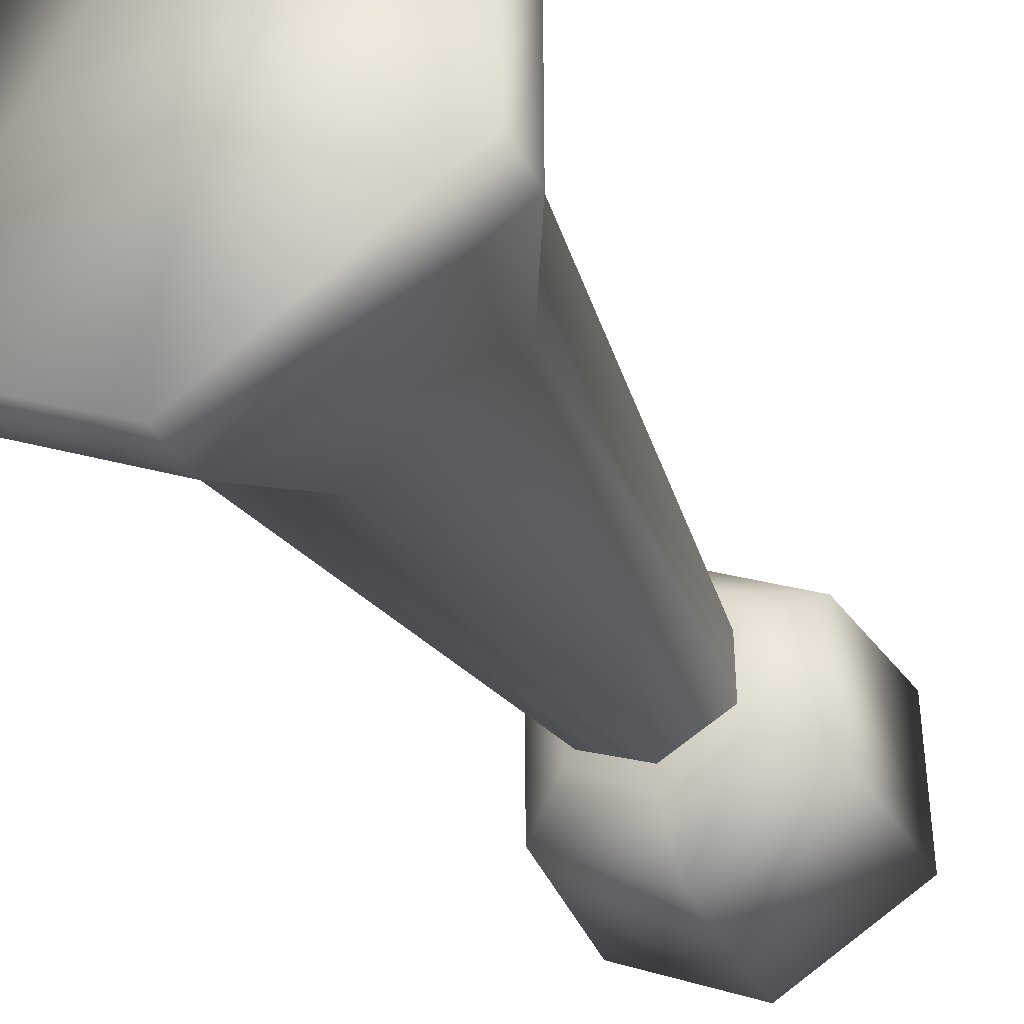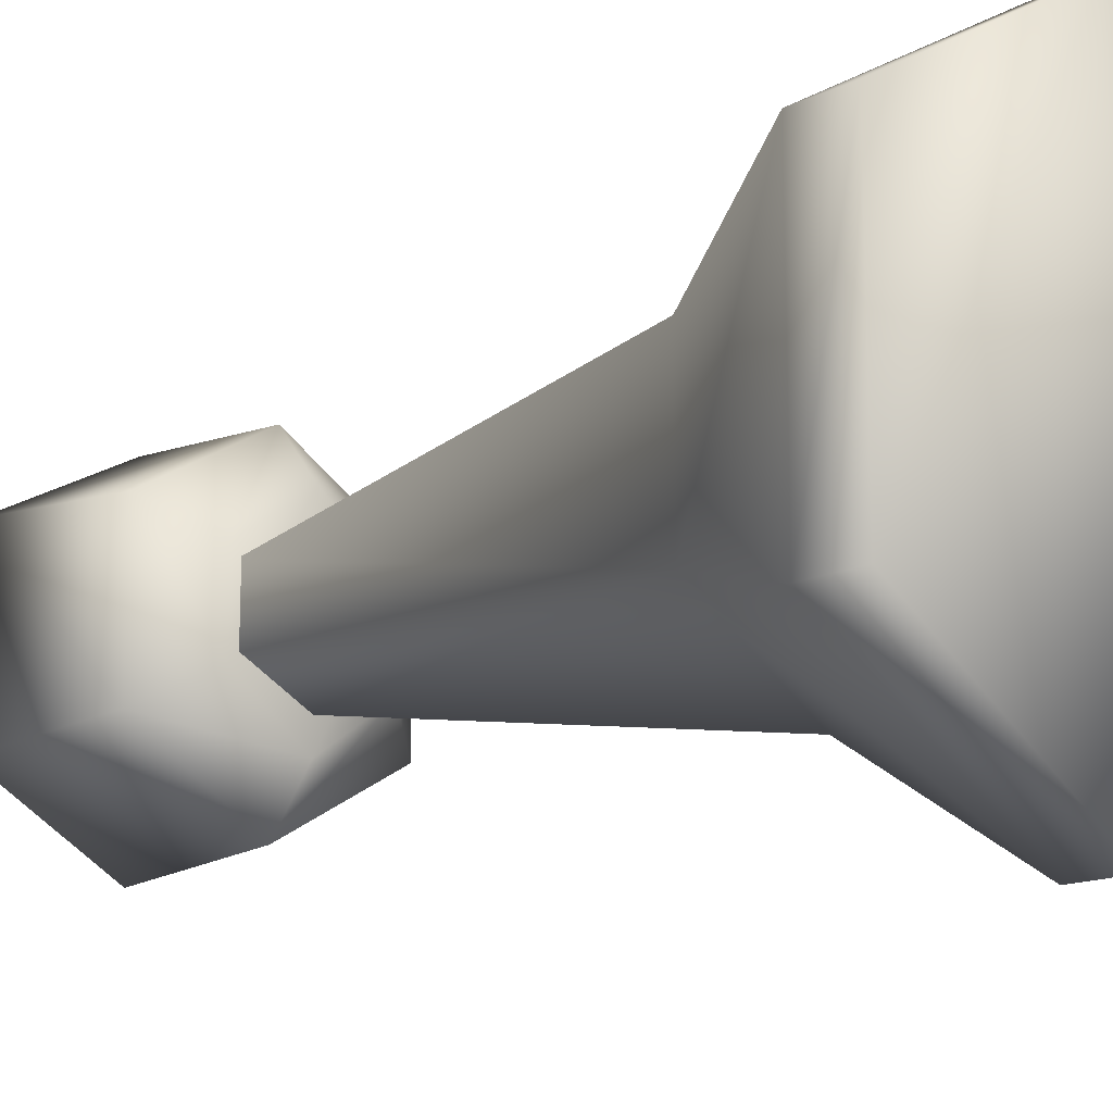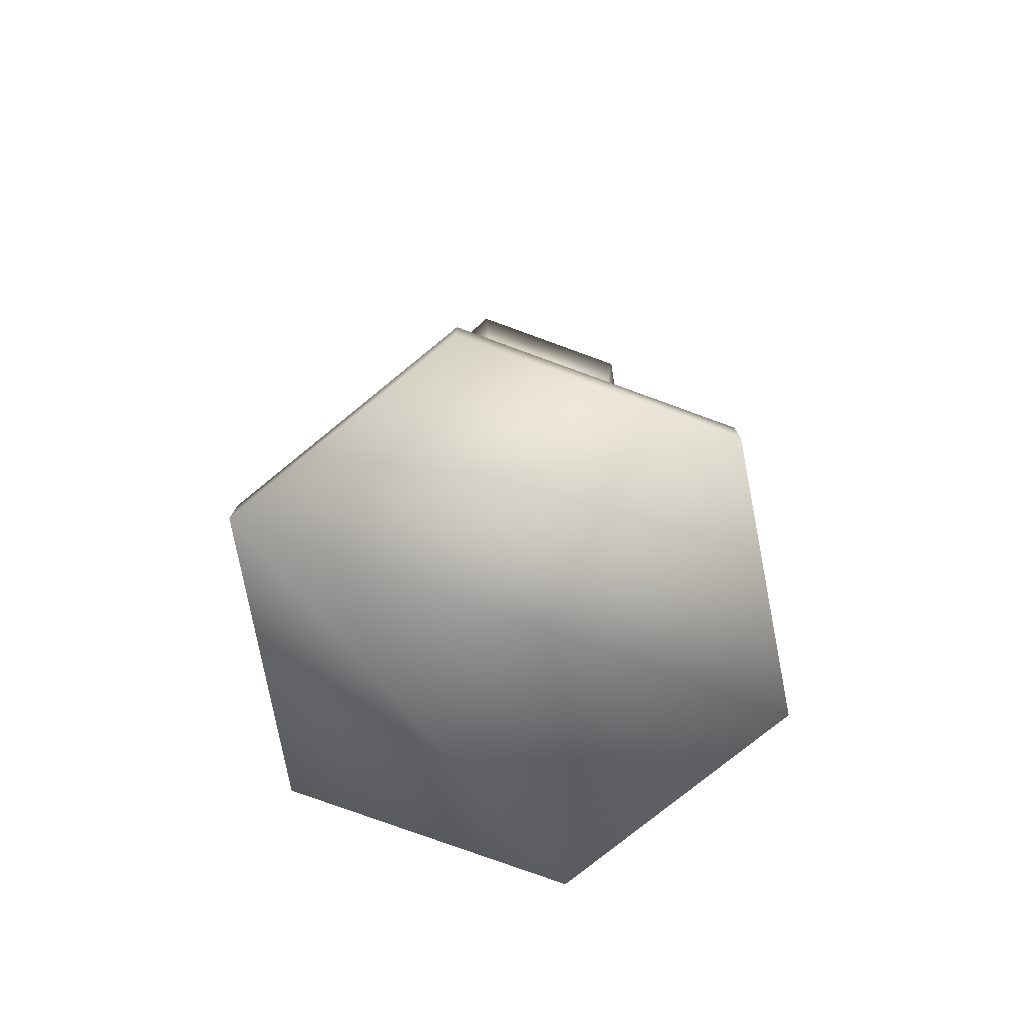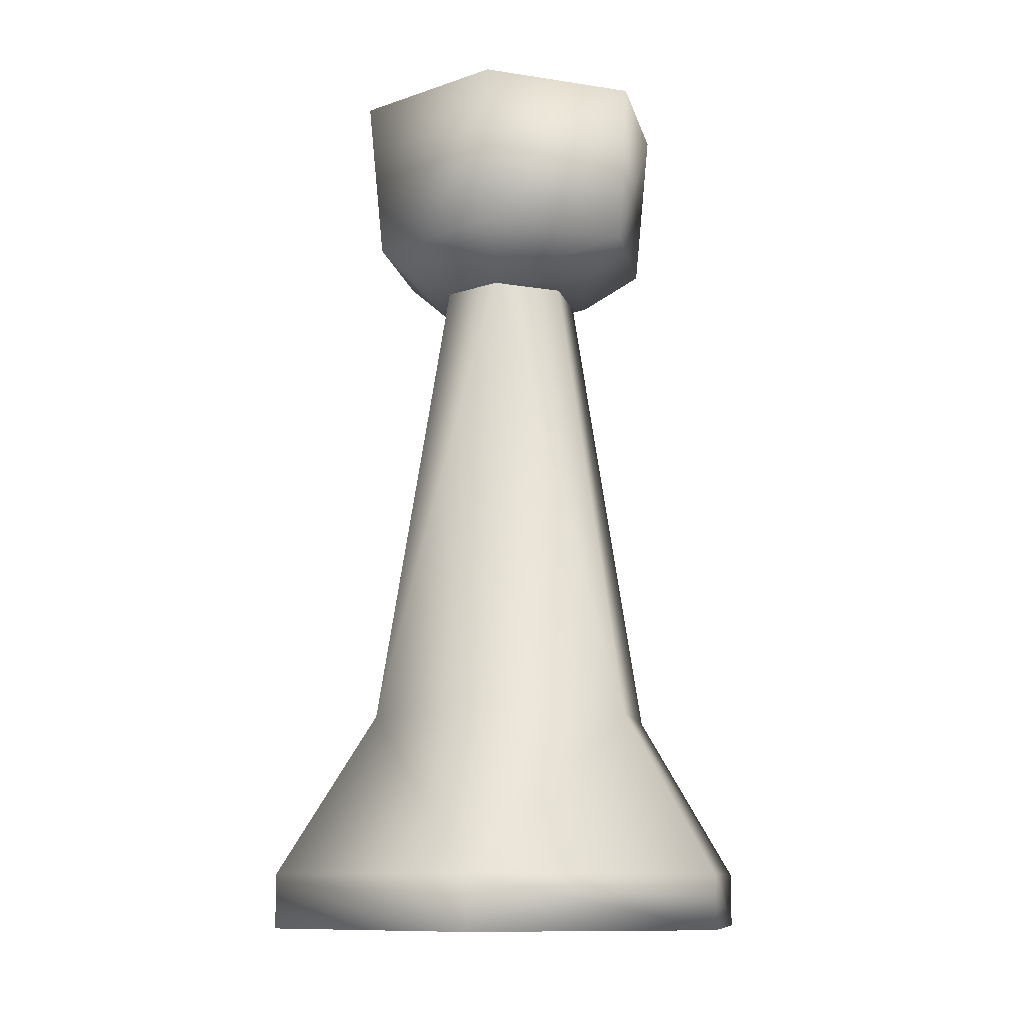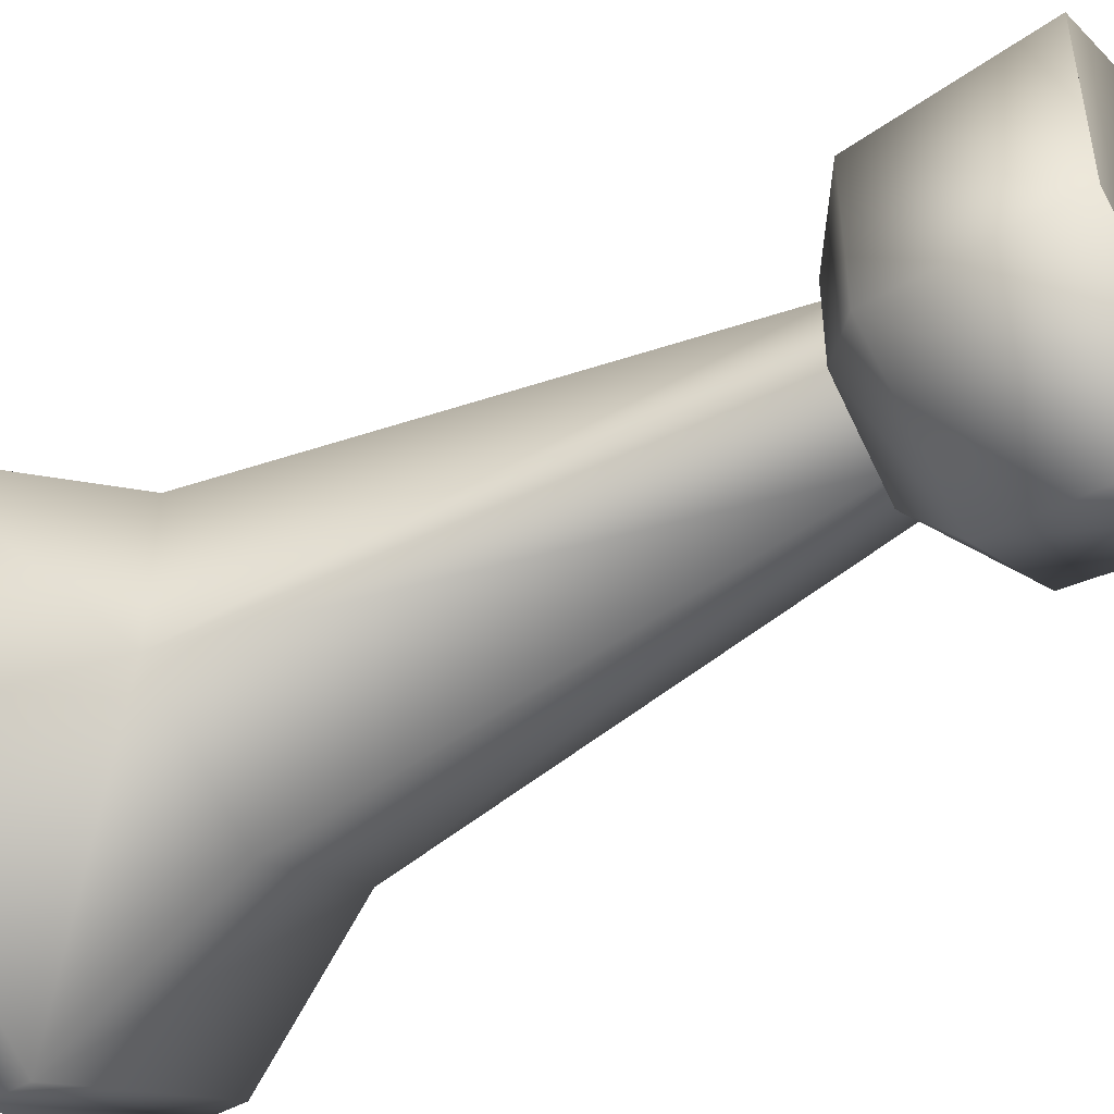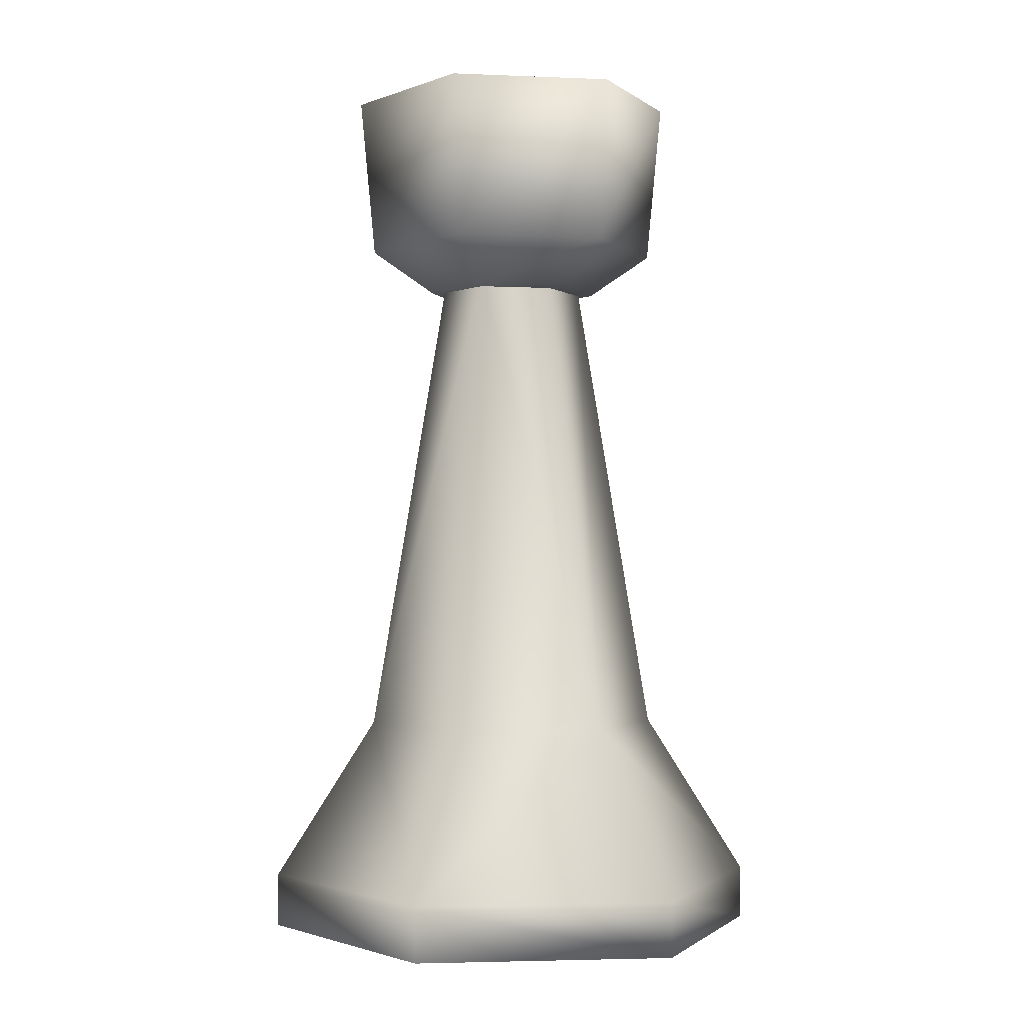
<metadata>
{"format":"obj","ext":"obj","renderer":"f3d","projection":"perspective","resolution":1024,"background":"white","views":[{"elev":-39.1,"azim":26.7,"up":"+Z"},{"elev":-15.1,"azim":-44.6,"up":"+Z"},{"elev":-78.0,"azim":70.0,"up":"+Y"},{"elev":-10.8,"azim":-49.4,"up":"+Y"},{"elev":-47.7,"azim":122.3,"up":"+Z"},{"elev":-1.6,"azim":-37.2,"up":"+Y"}]}
</metadata>
<code>
g Mesh1 Group2 Group1 Model
v 0.5668 3.165 0.331
v -0.0002177 2.976 0.4255
v 0.3305 2.976 0.189
f 1 2 3
v -0.0002076 3.165 0.6616
f 1 4 2
v 0.6138 3.874 0.3781
f 5 4 1
v -0.0001815 3.874 0.7088
f 6 4 5
v -0.5671 3.165 0.3309
f 6 7 4
v -0.6145 3.874 0.3782
f 8 7 6
v -0.567 3.165 -0.3303
f 9 7 8
v -0.3308 2.976 -0.189
f 10 7 9
v -0.3308 2.976 0.1894
f 11 7 10
f 4 7 11
f 4 11 2
f 2 11 10
v -0.0002971 2.976 -0.4251
f 2 10 12
f 12 10 9
v -0.0003178 3.165 -0.6613
f 12 9 13
v -0.6145 3.874 -0.3777
f 14 13 9
v 4.298e-07 3.874 -0.7086
f 15 13 14
v 0.5668 3.165 -0.3302
f 15 16 13
v 0.6142 3.874 -0.3776
f 15 17 16
v -9.147e-05 3.591 0.0001814
f 17 15 18
f 15 14 18
f 18 14 8
f 14 9 8
f 18 8 6
f 5 18 6
f 17 18 5
f 17 5 1
f 17 1 16
f 16 1 3
v 0.3306 2.976 -0.1888
f 16 3 19
f 19 3 12
f 3 2 12
f 19 12 13
f 16 19 13
g Mesh2 Group3 Group1 Model
v -0.0001528 0.9449 0.6618
v -3.094e-05 0.2361 1.134
v 0.9449 0.2363 0.5671
f 20 21 22
v -0.9449 0.2362 0.5673
f 20 23 21
v -0.5669 0.9448 0.3309
f 20 24 23
v -0.2834 3.024 0.1419
f 25 24 20
v -0.5669 0.9448 -0.3303
f 26 24 25
f 26 23 24
v -0.9446 0.2361 -0.5669
f 27 23 26
v -0.9448 -8.495e-05 0.567
f 27 28 23
v -0.9447 -4.413e-05 -0.5667
f 27 29 28
v -0.0001035 0.0002045 -1.134
f 27 30 29
v -0.0001508 0.2362 -1.134
f 31 30 27
v 0.945 0.2364 -0.5666
f 32 30 31
v 0.9452 8.595e-05 -0.5668
f 32 33 30
f 33 32 22
v 0.5671 0.9451 -0.3306
f 32 34 22
f 34 32 31
v -0.0001734 0.9448 -0.6613
f 34 31 35
f 26 35 31
v -7.85e-05 3.024 -0.2834
f 36 35 26
f 36 34 35
v 0.2833 3.024 -0.1416
f 36 37 34
v 0.2833 3.024 0.1421
f 34 37 38
v 0.5669 0.9449 0.331
f 34 38 39
f 38 20 39
v -6.888e-05 3.024 0.2838
f 40 20 38
f 40 25 20
f 20 22 39
f 34 39 22
v -0.2835 3.024 -0.1413
f 36 26 41
f 26 25 41
f 26 31 27
v 0.9448 0.0001536 0.5673
f 33 22 42
f 22 21 42
v 1.501e-05 0.0001251 1.134
f 21 43 42
f 23 43 21
f 23 28 43
f 43 28 29
f 43 29 30
f 33 43 30
f 33 42 43

</code>
